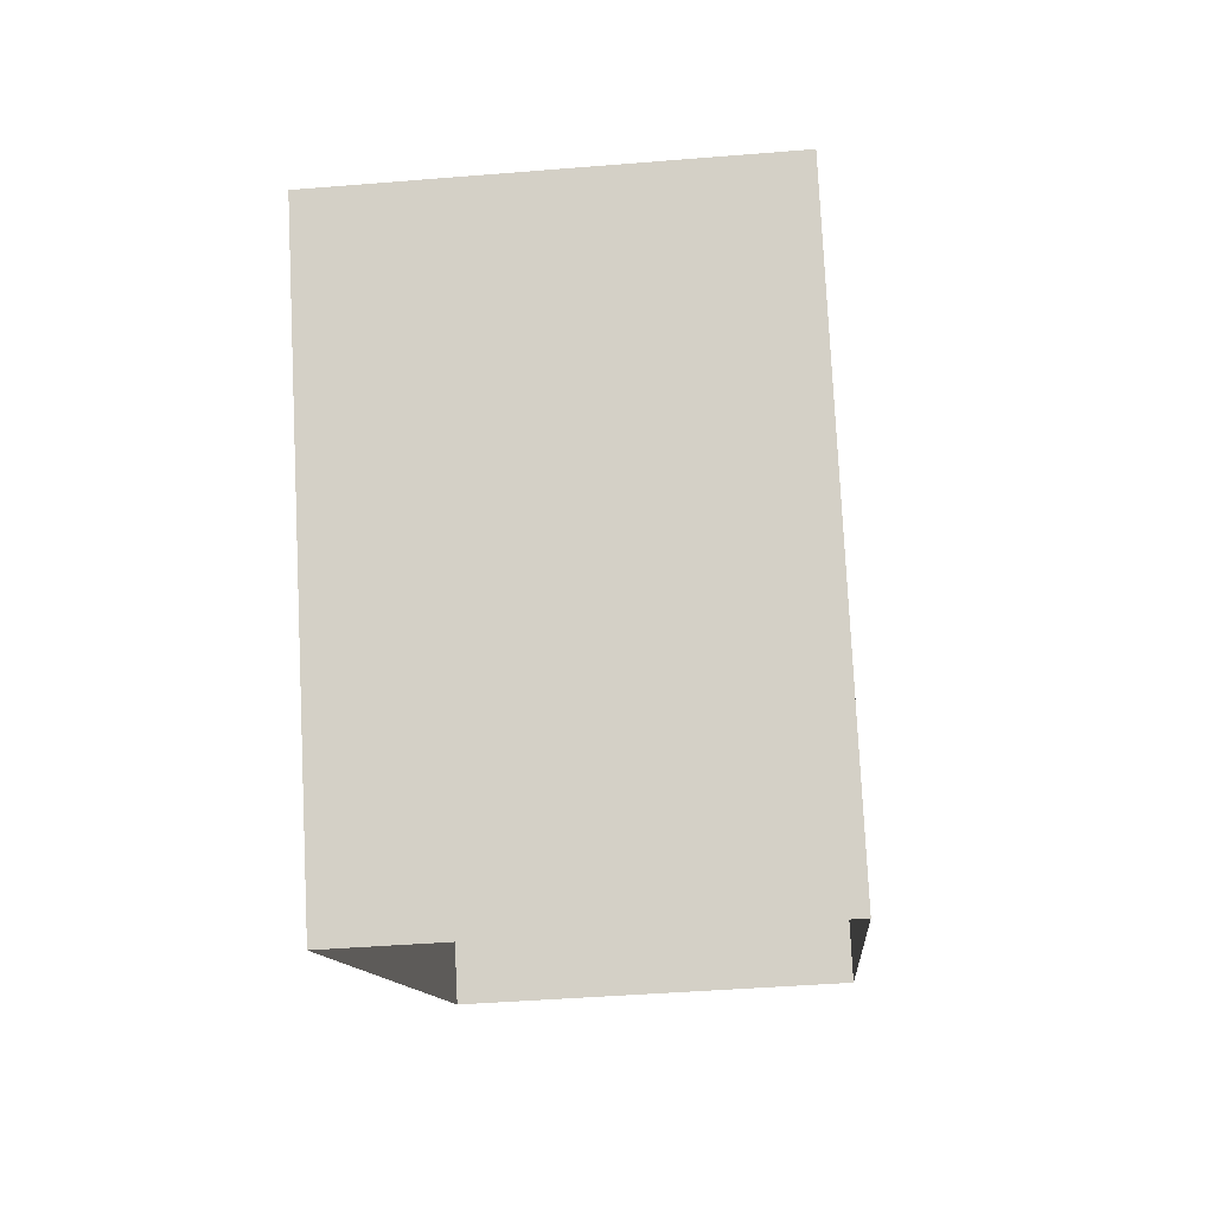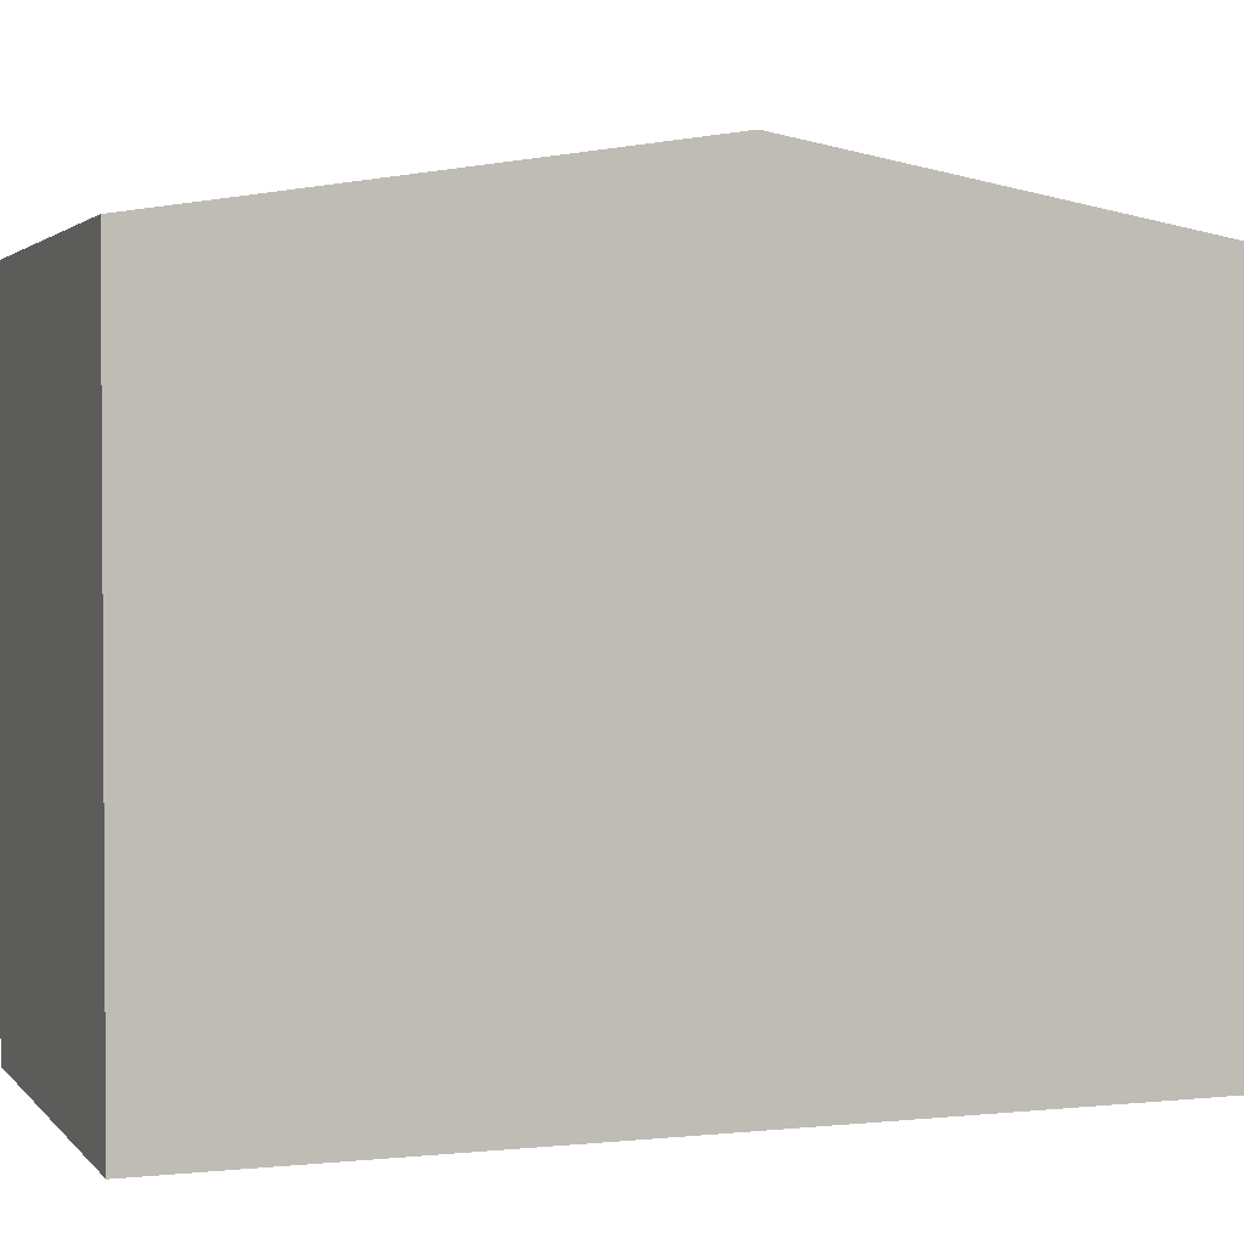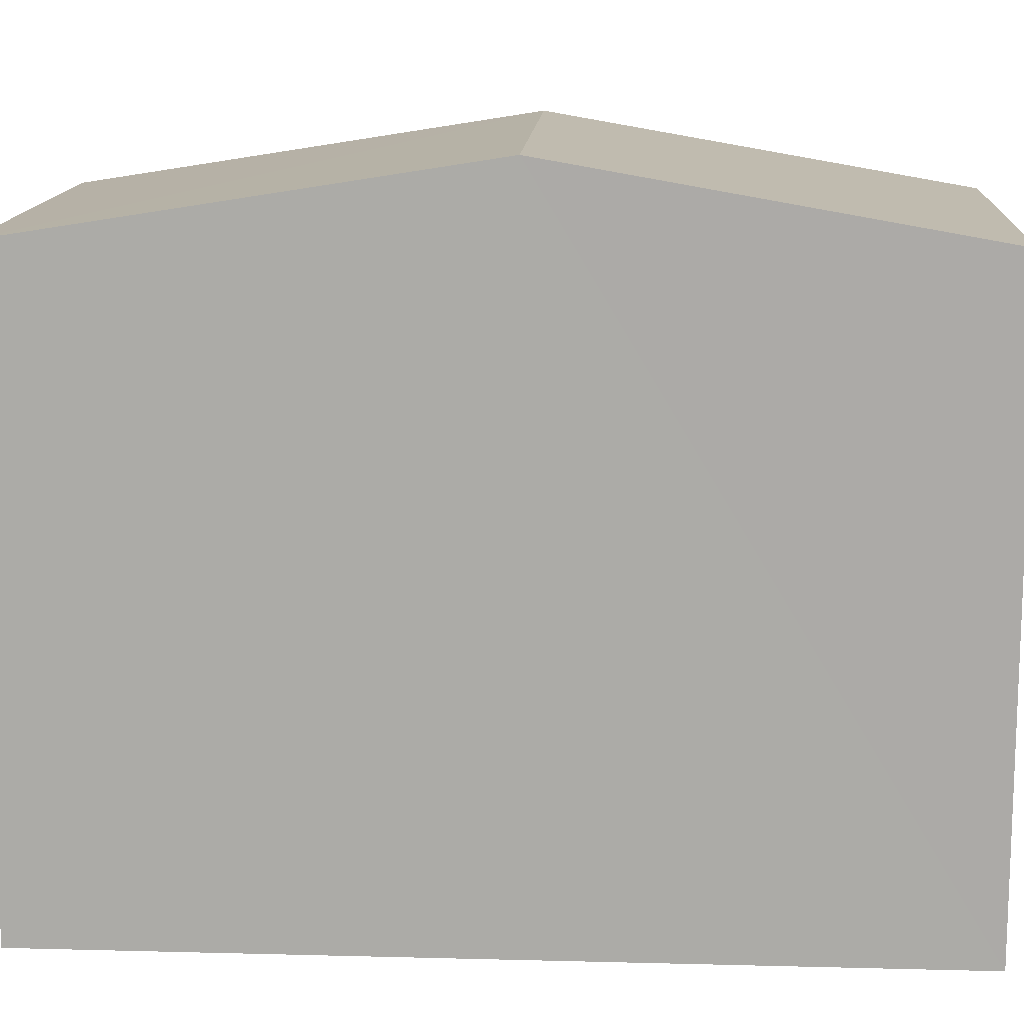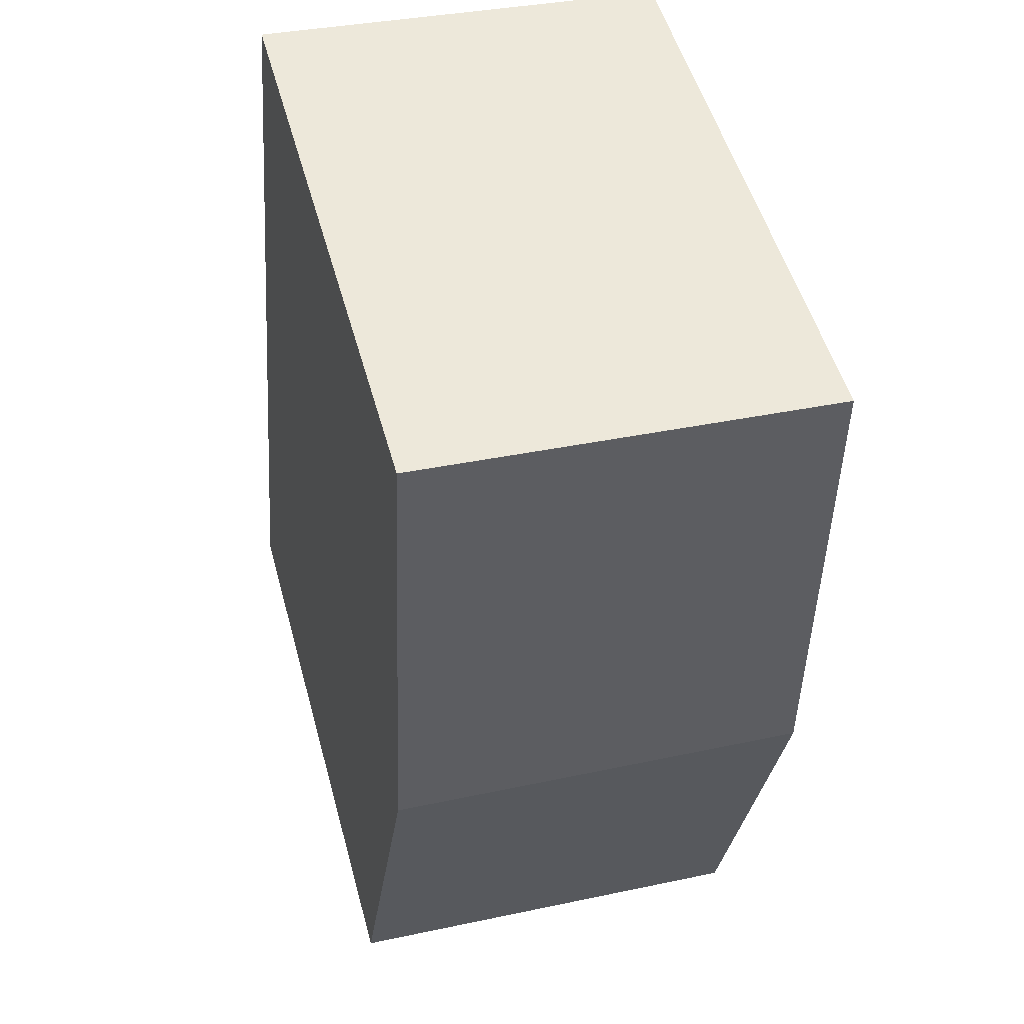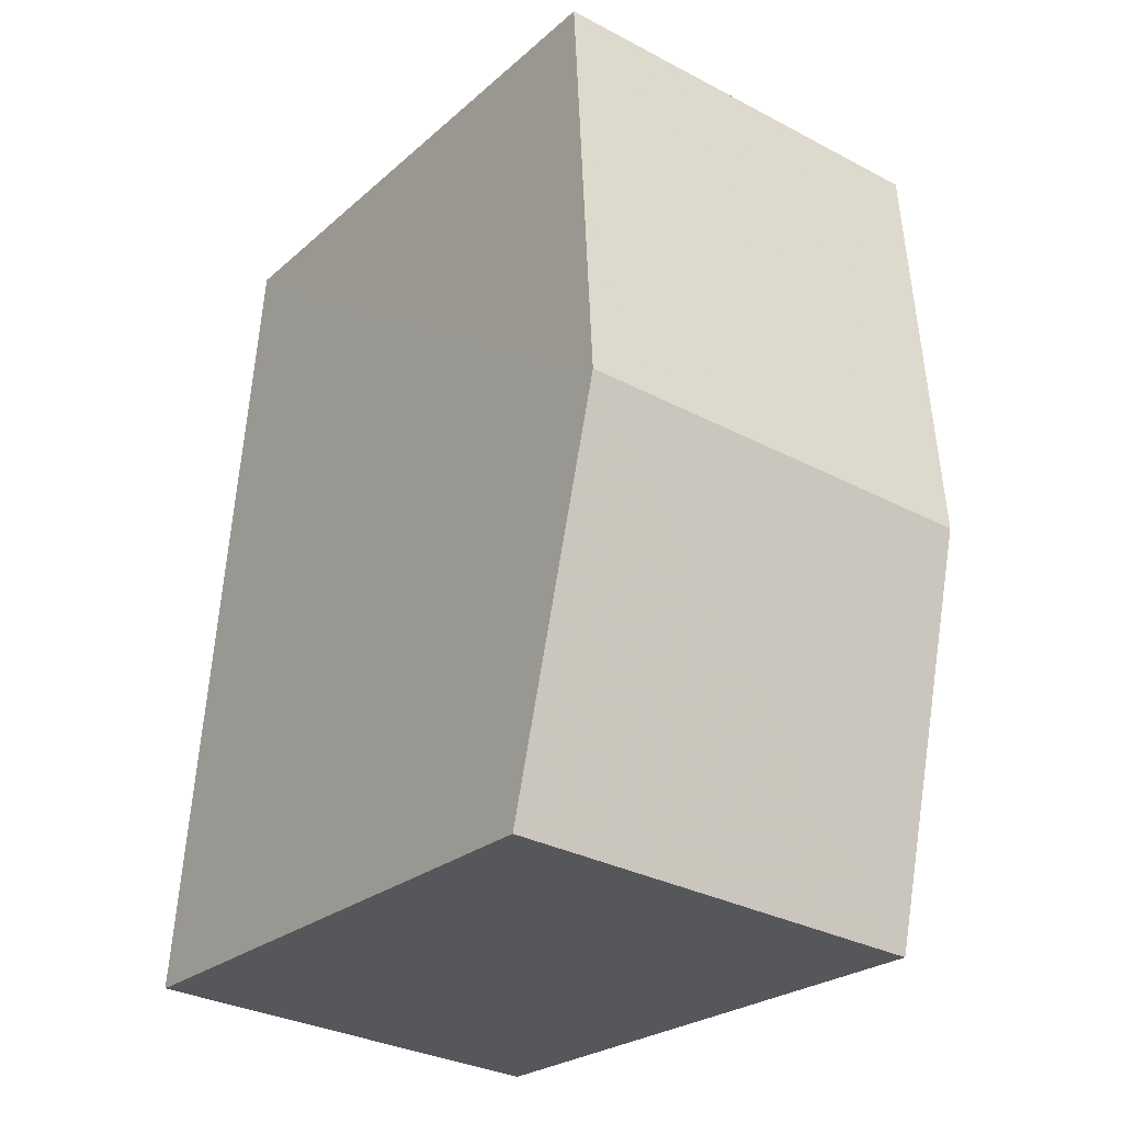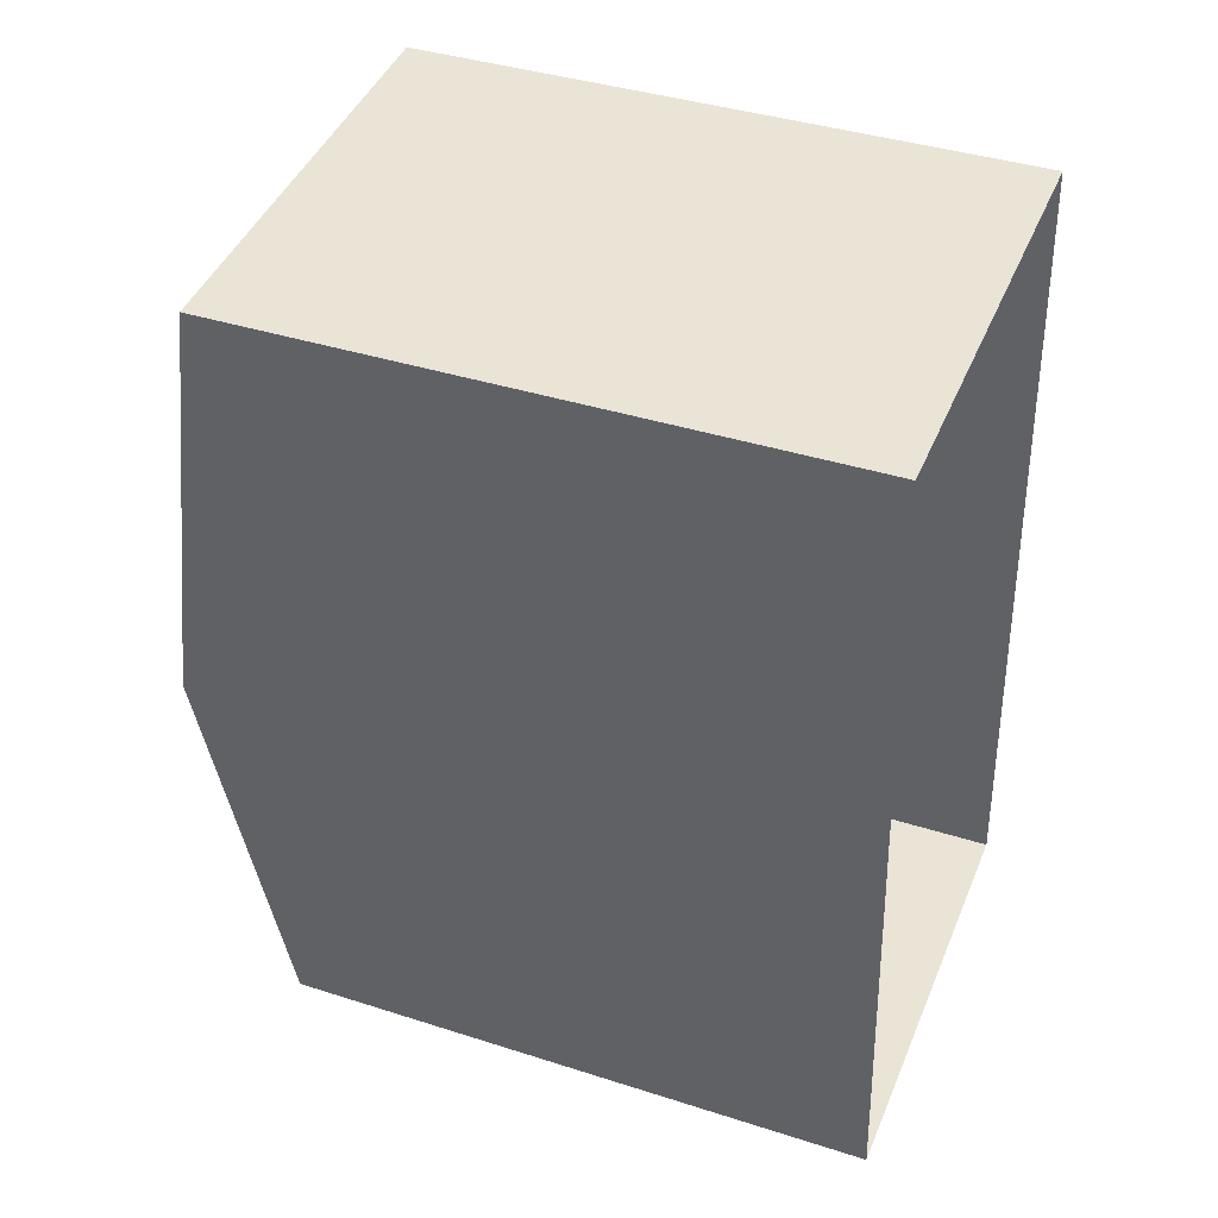
<metadata>
{"format":"obj","ext":"obj","renderer":"f3d","projection":"perspective","resolution":1024,"background":"white","views":[{"elev":78.0,"azim":177.1,"up":"+Y"},{"elev":2.2,"azim":-114.8,"up":"+Z"},{"elev":13.3,"azim":-91.1,"up":"+Z"},{"elev":51.7,"azim":-15.3,"up":"+Y"},{"elev":-24.8,"azim":-35.8,"up":"+Y"},{"elev":39.1,"azim":111.8,"up":"+Y"}]}
</metadata>
<code>
v -3.728e+05 -1.036e+05 31.42
v -3.728e+05 -1.036e+05 31.42
v -3.728e+05 -1.036e+05 31.42
v -3.728e+05 -1.036e+05 31.42
v -3.728e+05 -1.036e+05 38.27
v -3.728e+05 -1.036e+05 37.56
v -3.728e+05 -1.036e+05 38.27
v -3.728e+05 -1.036e+05 37.56
v -3.728e+05 -1.036e+05 37.56
v -3.728e+05 -1.036e+05 37.56
f 1 2 3
f 1 4 2
f 5 6 7
f 5 8 6
f 7 9 5
f 7 10 9
f 8 3 2
f 6 8 2
f 9 4 1
f 9 10 4
f 6 2 7
f 2 4 7
f 4 10 7
f 9 1 5
f 1 3 5
f 3 8 5

</code>
